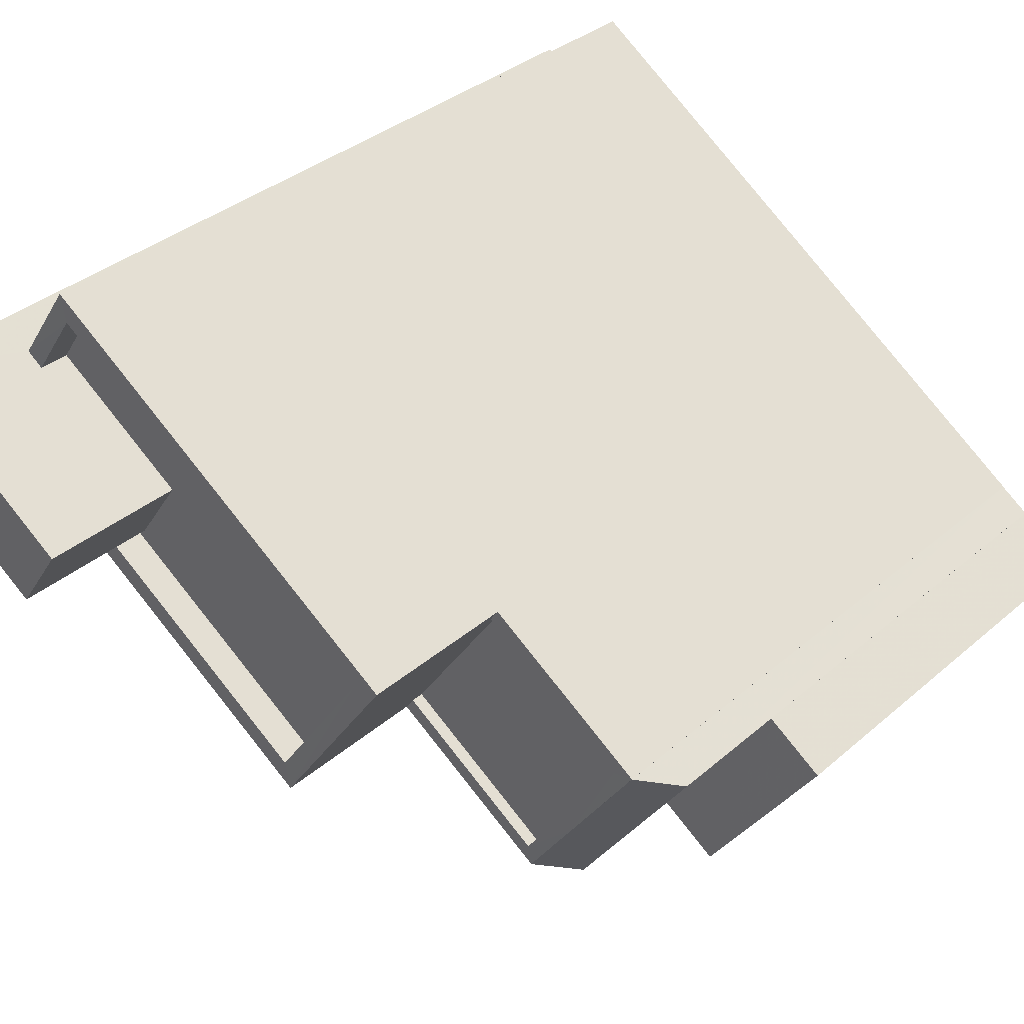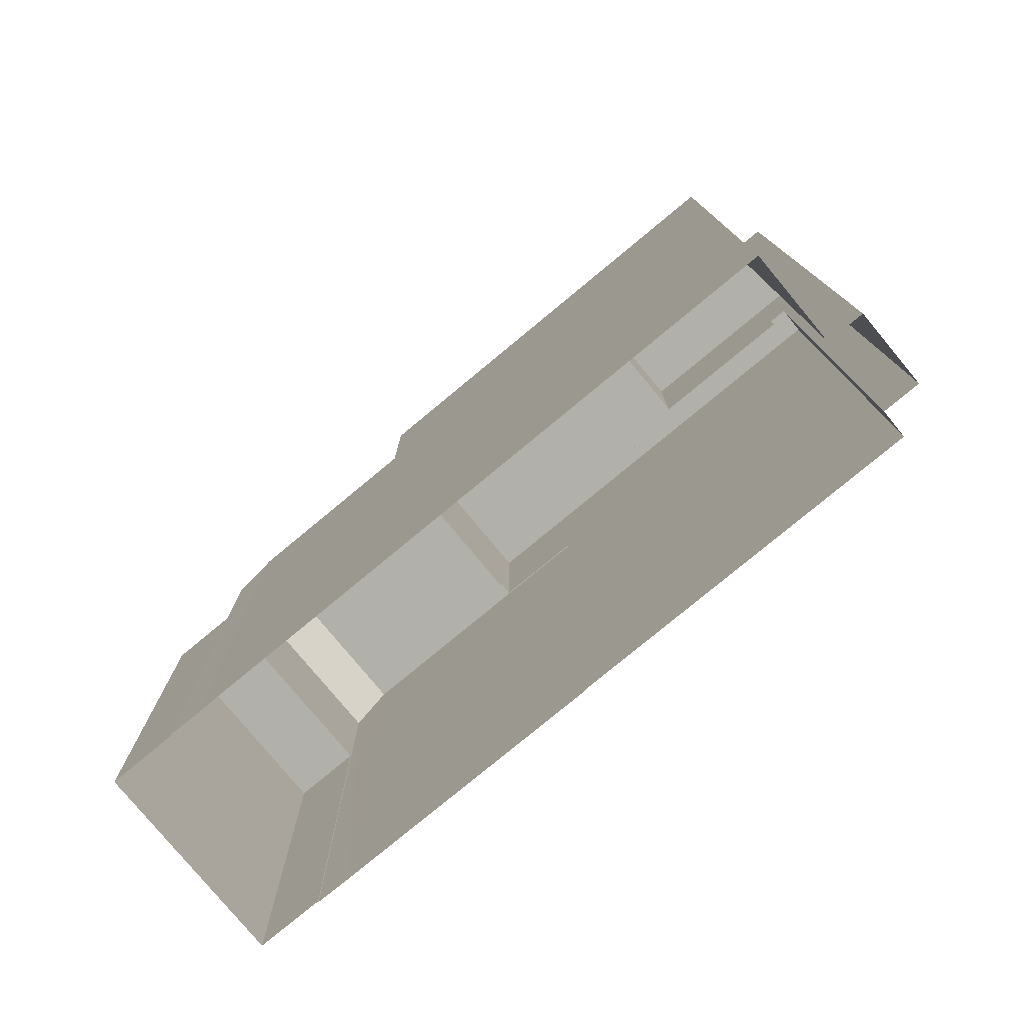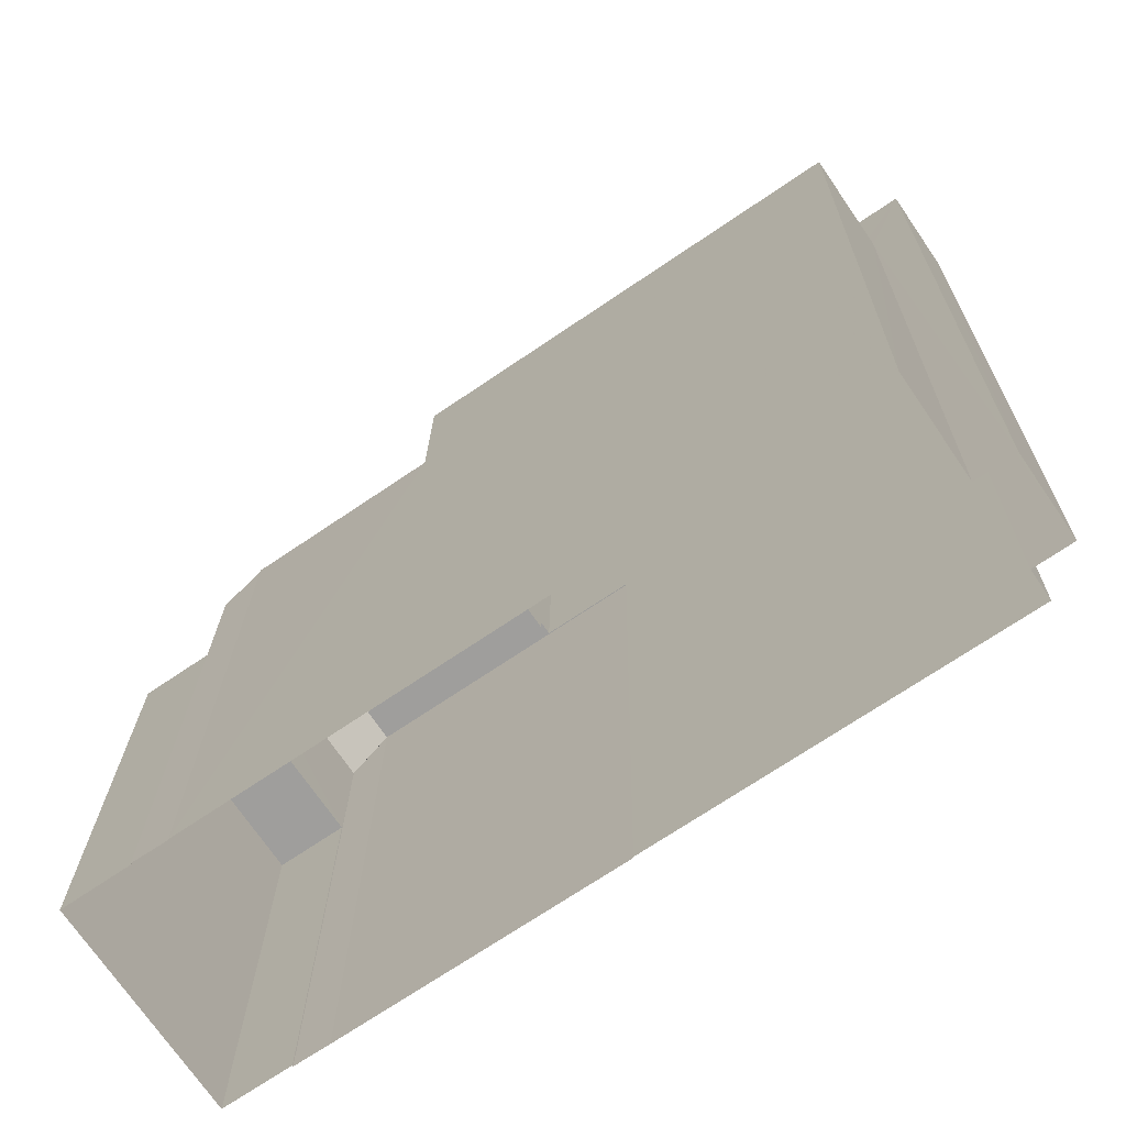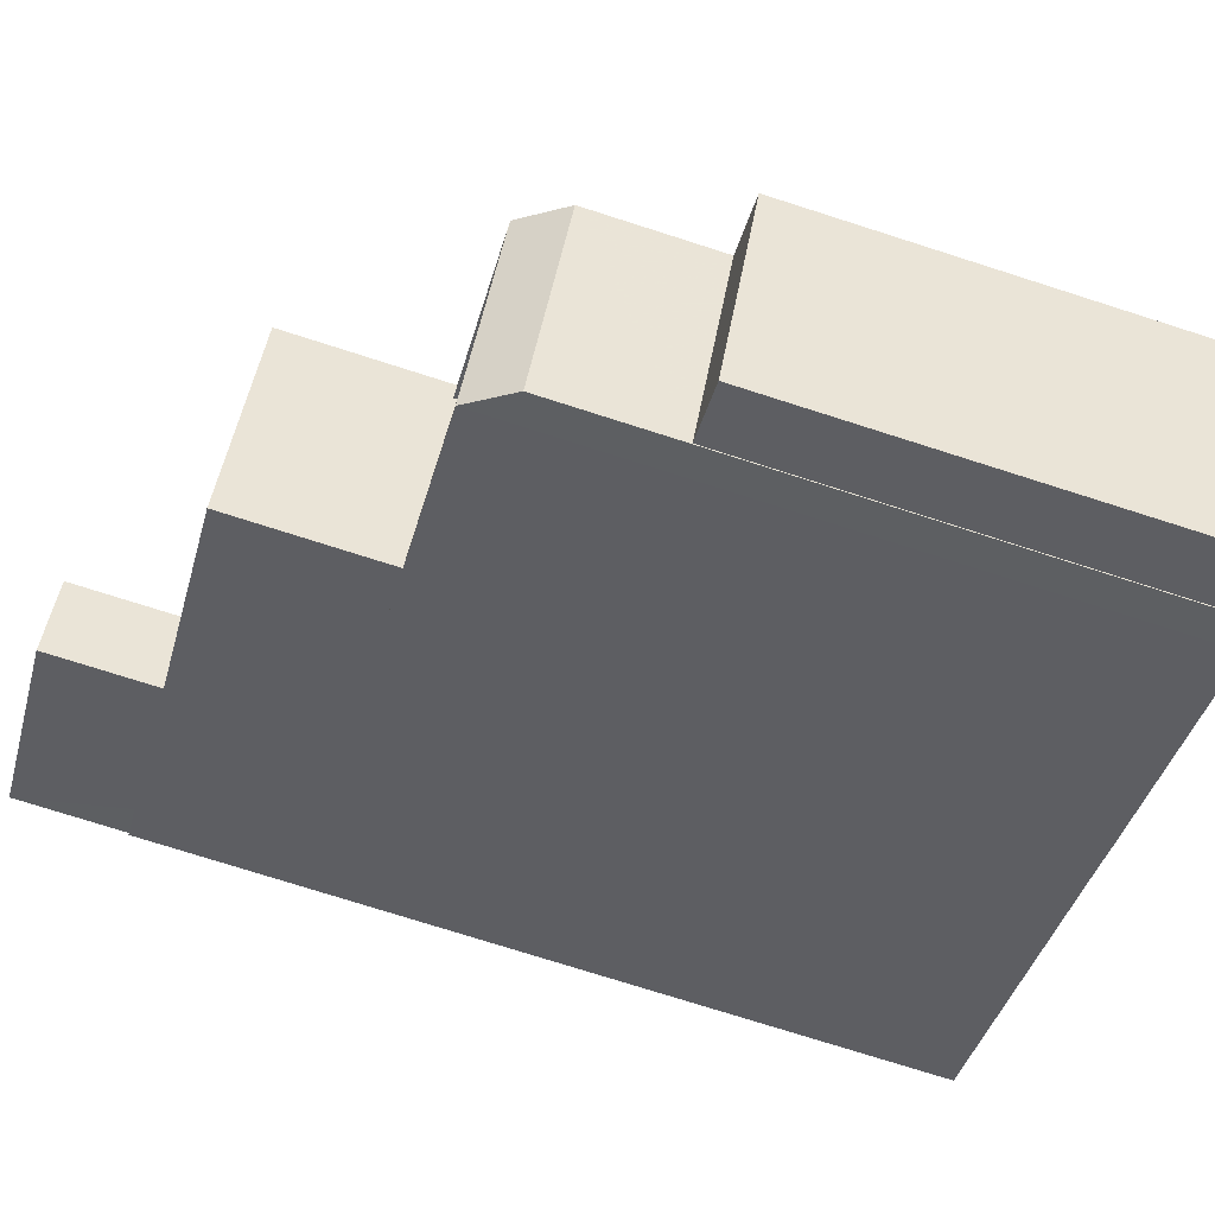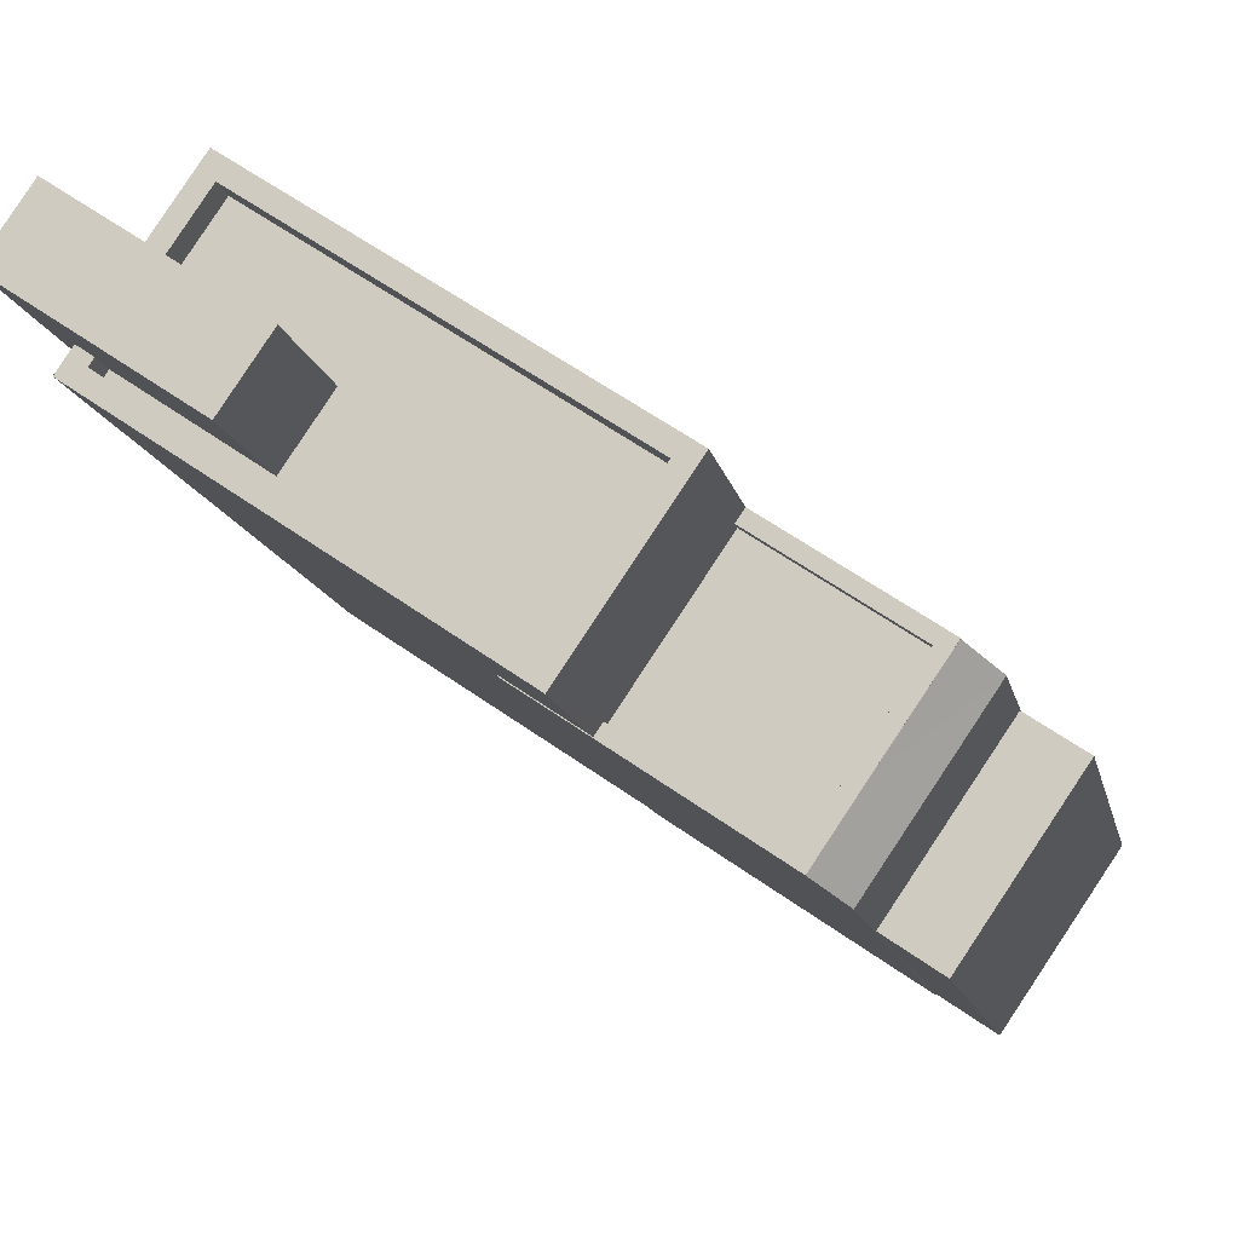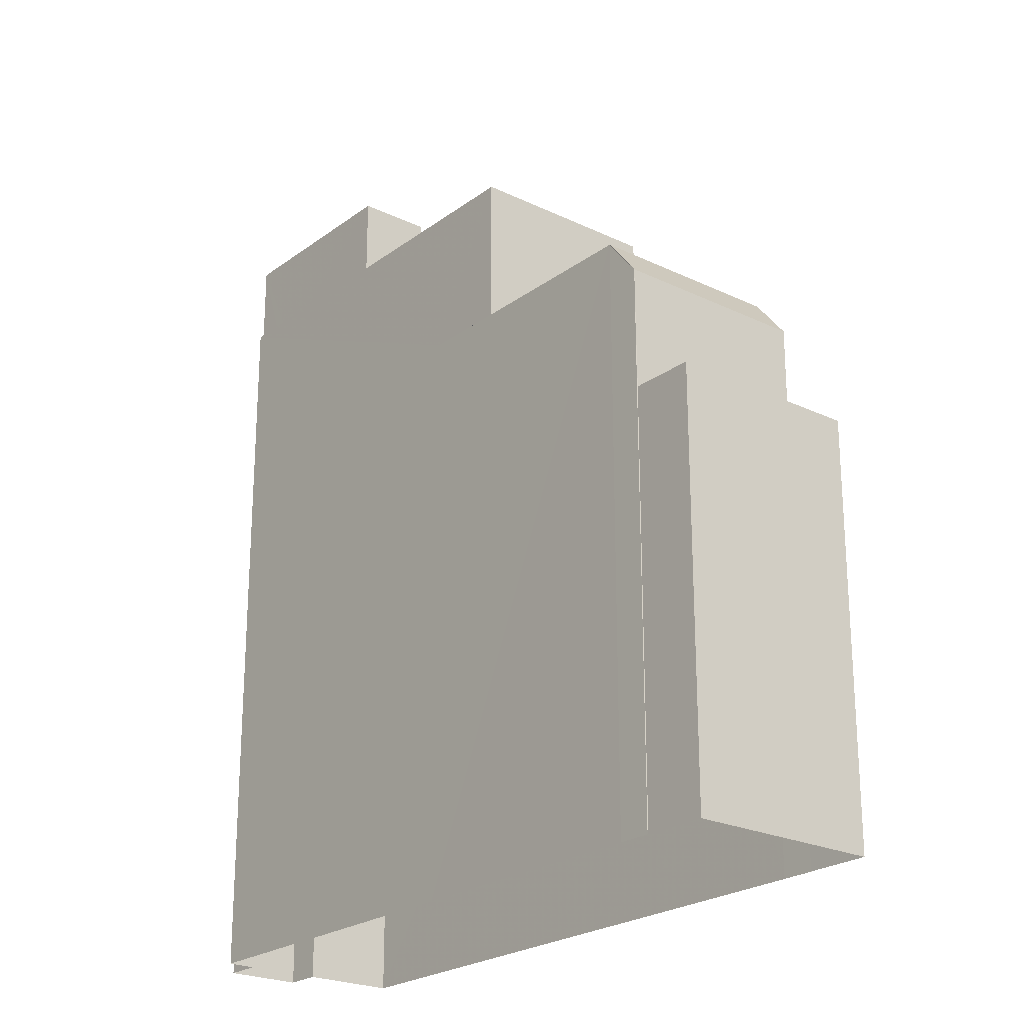
<metadata>
{"format":"obj","ext":"obj","renderer":"f3d","projection":"perspective","resolution":1024,"background":"white","views":[{"elev":34.7,"azim":41.0,"up":"+Y"},{"elev":-78.5,"azim":-174.7,"up":"+Z"},{"elev":19.0,"azim":-179.3,"up":"+Y"},{"elev":-74.8,"azim":72.3,"up":"+Y"},{"elev":-13.3,"azim":11.7,"up":"+Y"},{"elev":-23.3,"azim":16.6,"up":"+Z"}]}
</metadata>
<code>
v -1.225e+04 -3.381e+04 33.66
v -1.225e+04 -3.38e+04 33.66
v -1.225e+04 -3.381e+04 33.66
v -1.225e+04 -3.381e+04 33.66
v -1.225e+04 -3.381e+04 33.66
v -1.225e+04 -3.38e+04 33.66
v -1.225e+04 -3.38e+04 33.66
v -1.224e+04 -3.381e+04 33.66
v -1.224e+04 -3.381e+04 33.66
v -1.225e+04 -3.381e+04 33.66
v -1.224e+04 -3.381e+04 33.66
v -1.224e+04 -3.381e+04 33.66
v -1.224e+04 -3.381e+04 33.66
v -1.224e+04 -3.381e+04 33.66
v -1.224e+04 -3.381e+04 33.66
v -1.224e+04 -3.381e+04 33.66
v -1.224e+04 -3.382e+04 33.66
v -1.224e+04 -3.381e+04 46.12
v -1.224e+04 -3.381e+04 45.24
v -1.224e+04 -3.381e+04 45.24
v -1.224e+04 -3.381e+04 46.11
v -1.224e+04 -3.381e+04 46.12
v -1.224e+04 -3.381e+04 42.64
v -1.224e+04 -3.382e+04 42.64
v -1.224e+04 -3.381e+04 42.64
v -1.224e+04 -3.381e+04 42.64
v -1.224e+04 -3.381e+04 46.12
v -1.224e+04 -3.381e+04 46.12
v -1.224e+04 -3.381e+04 46.12
v -1.225e+04 -3.381e+04 46.12
v -1.224e+04 -3.381e+04 46.12
v -1.224e+04 -3.381e+04 46.12
v -1.225e+04 -3.381e+04 46.12
v -1.224e+04 -3.381e+04 46.12
v -1.224e+04 -3.381e+04 46.12
v -1.224e+04 -3.381e+04 46.12
v -1.224e+04 -3.381e+04 45.87
v -1.224e+04 -3.381e+04 45.87
v -1.224e+04 -3.381e+04 45.87
v -1.224e+04 -3.381e+04 45.87
v -1.225e+04 -3.381e+04 49.32
v -1.224e+04 -3.381e+04 49.32
v -1.225e+04 -3.381e+04 49.32
v -1.224e+04 -3.381e+04 49.32
v -1.224e+04 -3.381e+04 49.32
v -1.225e+04 -3.381e+04 49.32
v -1.225e+04 -3.38e+04 49.32
v -1.225e+04 -3.38e+04 49.32
v -1.225e+04 -3.38e+04 49.32
v -1.225e+04 -3.381e+04 49.32
v -1.225e+04 -3.381e+04 49.32
v -1.225e+04 -3.381e+04 49.32
v -1.225e+04 -3.381e+04 48.72
v -1.225e+04 -3.381e+04 48.72
v -1.225e+04 -3.381e+04 48.72
v -1.225e+04 -3.381e+04 48.72
v -1.225e+04 -3.381e+04 48.72
v -1.225e+04 -3.381e+04 48.72
v -1.225e+04 -3.38e+04 48.72
v -1.224e+04 -3.381e+04 48.72
v -1.225e+04 -3.38e+04 51.62
v -1.225e+04 -3.381e+04 51.62
v -1.225e+04 -3.381e+04 51.62
v -1.225e+04 -3.381e+04 51.62
f 1 2 3
f 4 3 5
f 5 6 7
f 3 2 6
f 8 5 7
f 9 10 5
f 11 9 12
f 8 13 5
f 14 15 13
f 16 17 15
f 15 17 12
f 3 6 5
f 13 9 5
f 12 9 13
f 15 12 13
f 18 19 20
f 20 21 18
f 22 19 18
f 23 24 25
f 23 26 24
f 27 28 18
f 28 29 30
f 18 31 32
f 30 29 33
f 32 31 34
f 32 34 35
f 29 27 36
f 27 18 32
f 28 27 29
f 37 38 39
f 37 40 38
f 41 42 43
f 42 44 45
f 41 43 46
f 47 48 49
f 45 44 49
f 46 43 50
f 51 48 47
f 52 42 45
f 42 52 43
f 48 45 49
f 53 54 55
f 54 56 55
f 57 58 59
f 58 56 60
f 55 56 58
f 59 58 60
f 61 62 63
f 61 64 62
f 11 26 19
f 19 26 20
f 20 23 14
f 26 11 12
f 14 23 15
f 26 23 20
f 28 9 19
f 28 19 22
f 9 11 19
f 20 14 13
f 21 20 13
f 18 28 22
f 24 17 16
f 25 24 16
f 12 17 24
f 26 12 24
f 15 25 16
f 15 23 25
f 21 8 31
f 31 18 21
f 13 8 21
f 28 30 10
f 9 28 10
f 5 10 30
f 33 5 30
f 35 39 32
f 35 37 39
f 27 39 38
f 27 32 39
f 40 27 38
f 40 36 27
f 49 44 34
f 49 34 7
f 34 8 7
f 34 31 8
f 29 42 33
f 5 33 4
f 4 33 41
f 33 42 41
f 3 4 41
f 46 3 41
f 47 49 7
f 6 47 7
f 40 37 36
f 29 36 42
f 42 35 44
f 44 35 34
f 36 37 35
f 42 36 35
f 51 59 48
f 51 57 59
f 53 43 54
f 53 50 43
f 45 59 60
f 45 48 59
f 52 60 56
f 52 45 60
f 52 56 54
f 43 52 54
f 53 55 50
f 3 46 1
f 55 62 50
f 1 46 64
f 50 62 64
f 46 50 64
f 64 2 1
f 64 61 2
f 51 63 58
f 63 51 61
f 61 47 2
f 58 57 51
f 2 47 6
f 51 47 61
f 58 63 62
f 55 58 62

</code>
